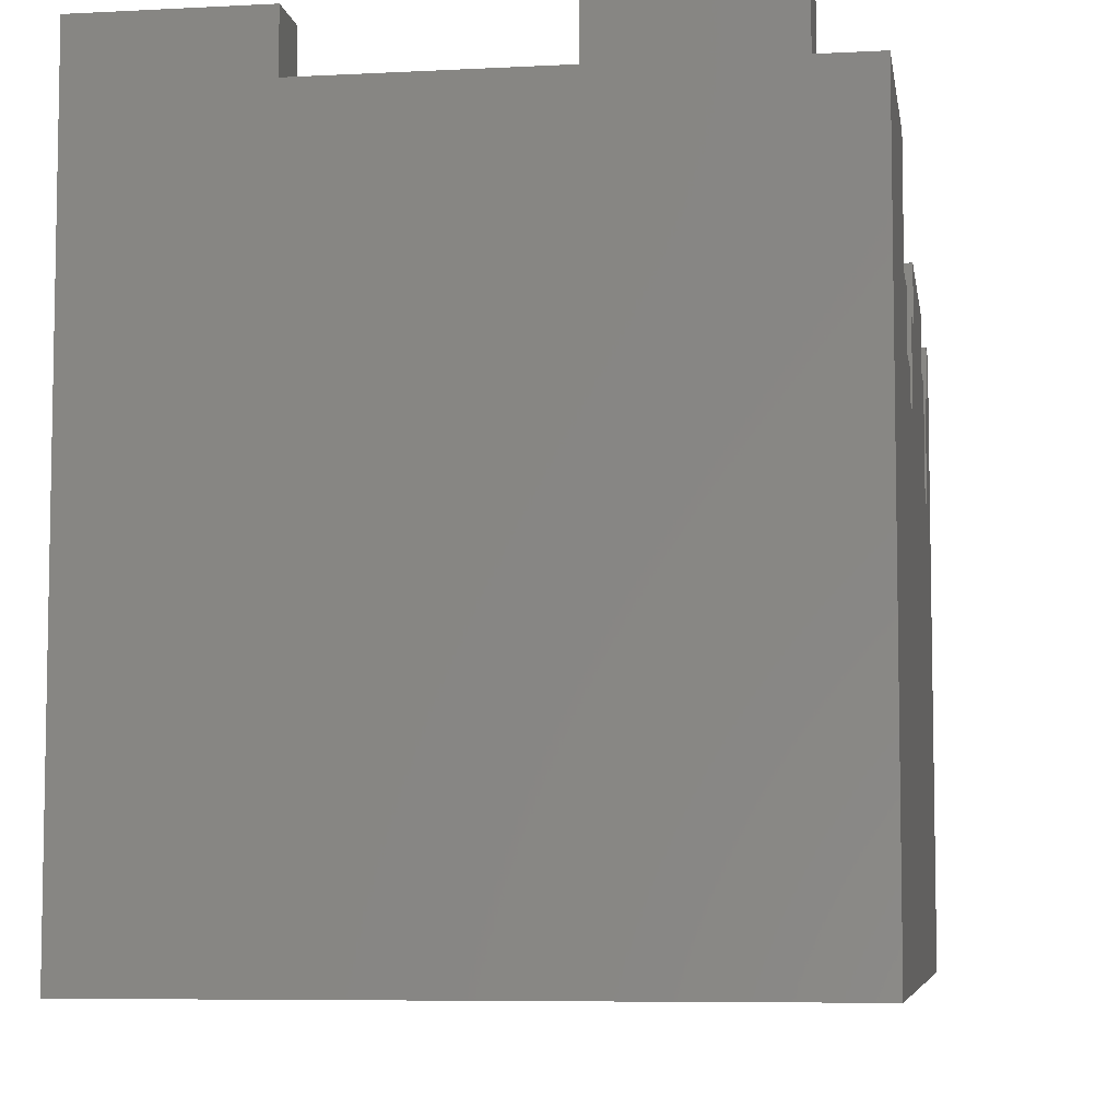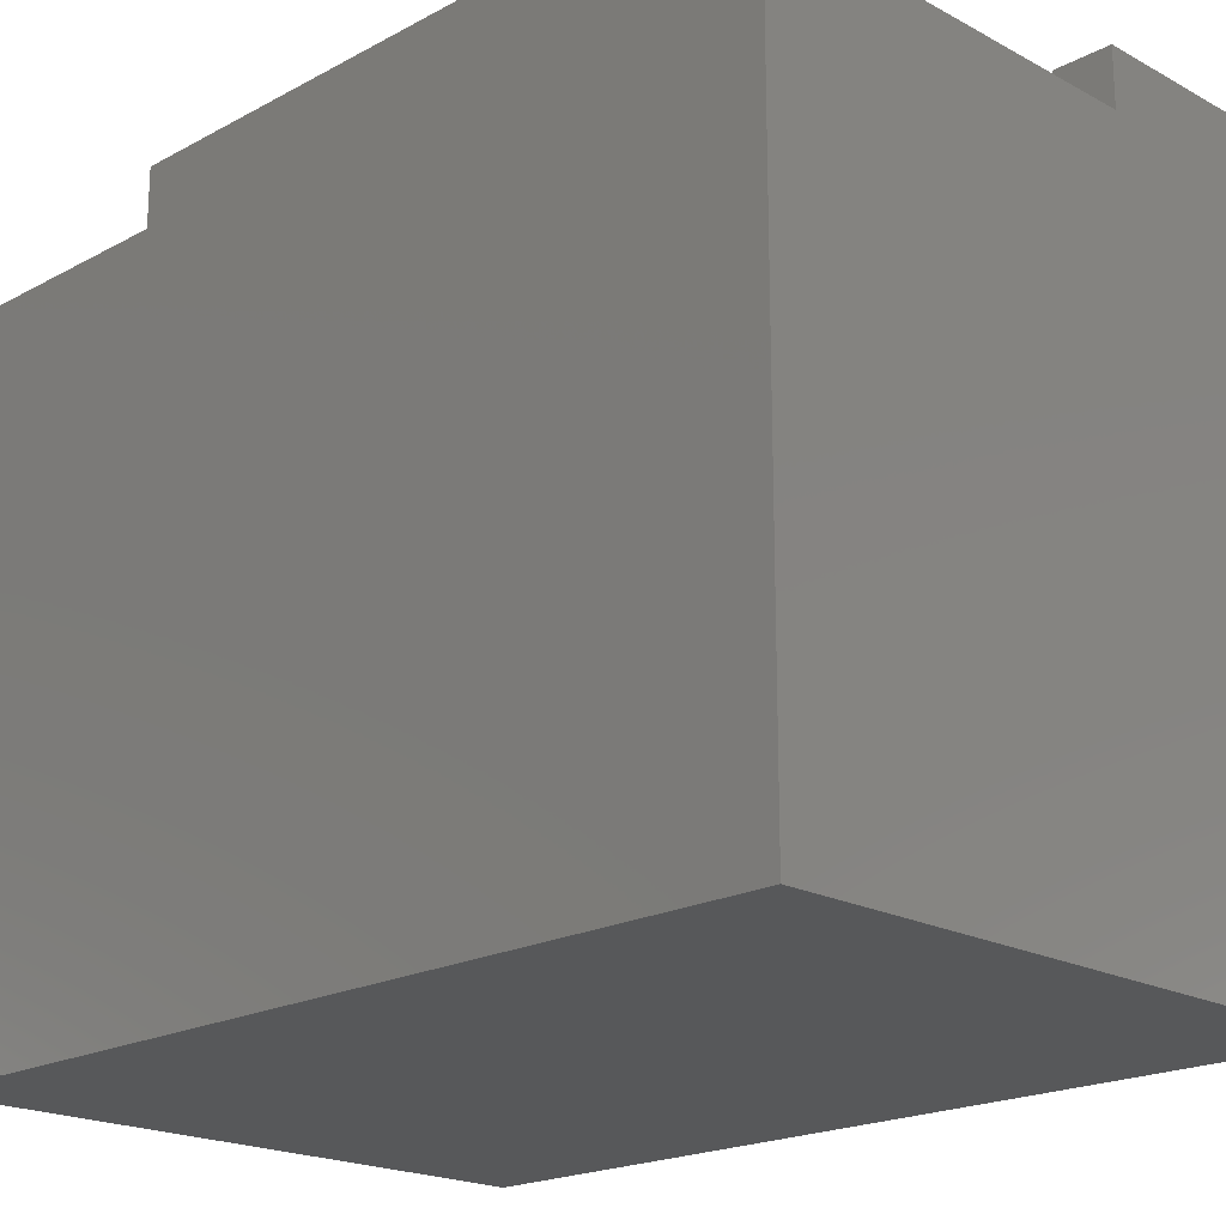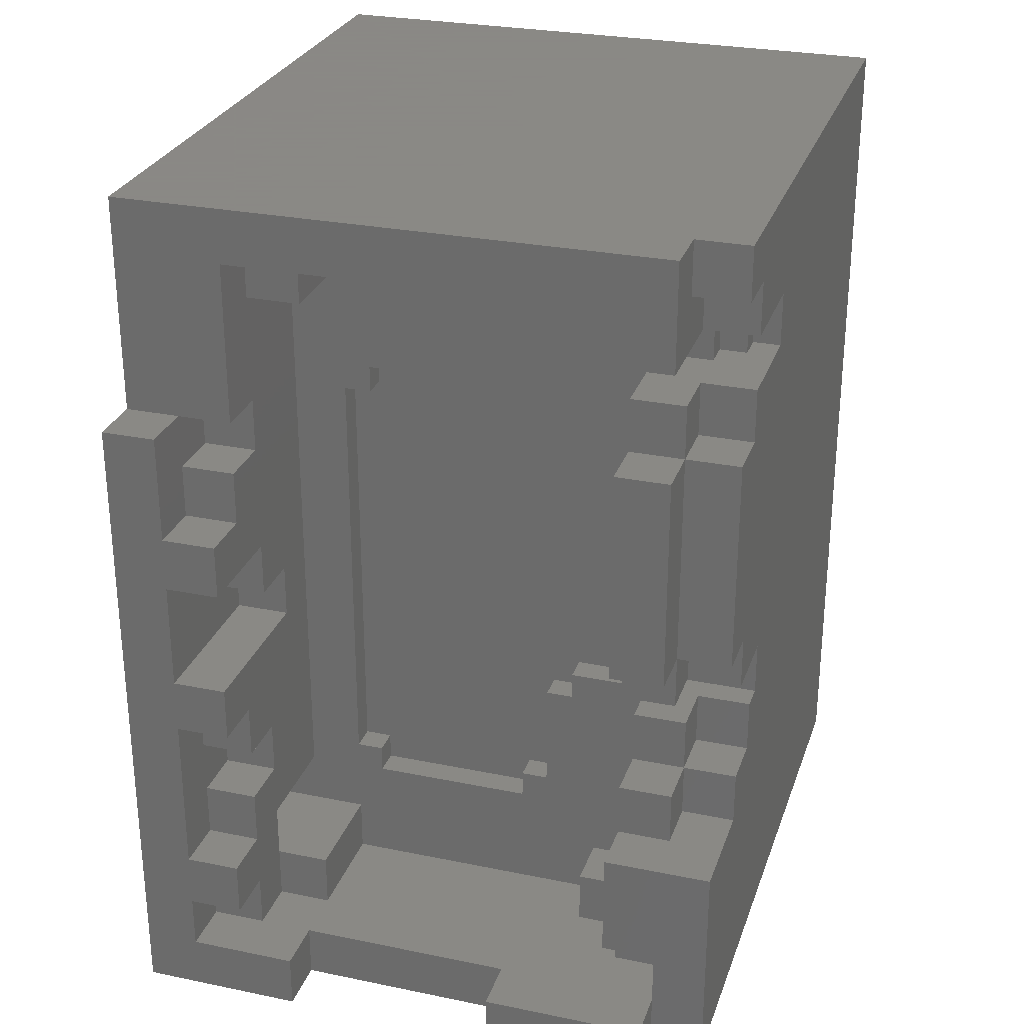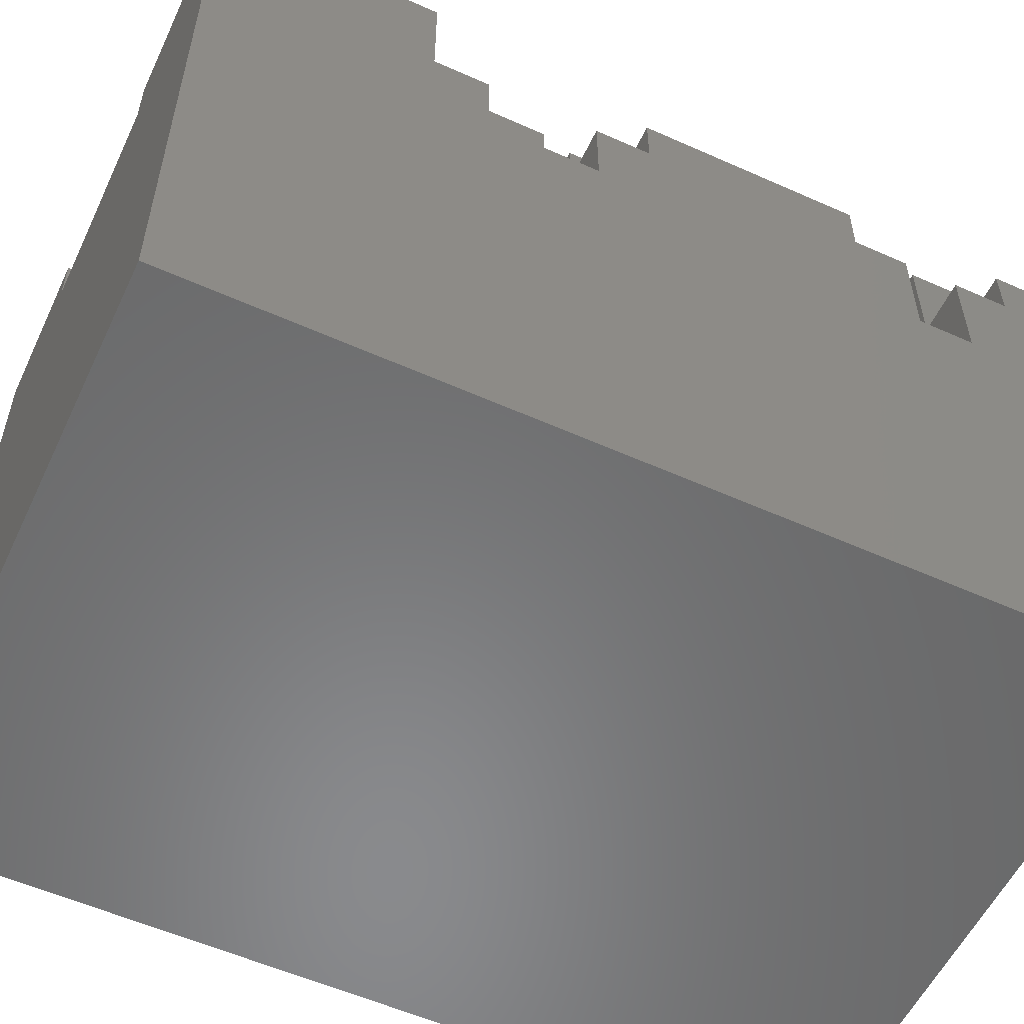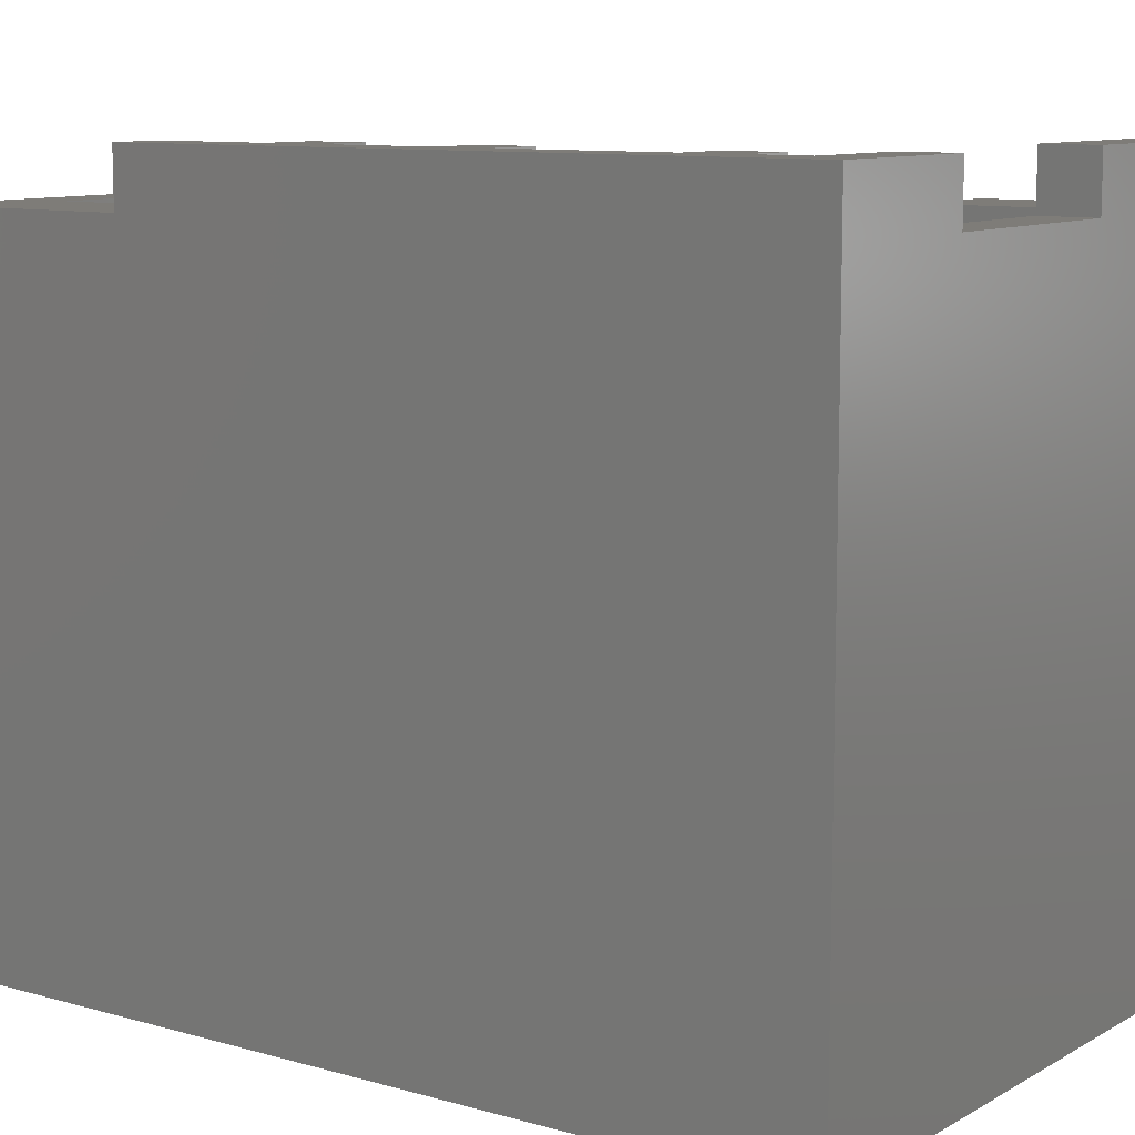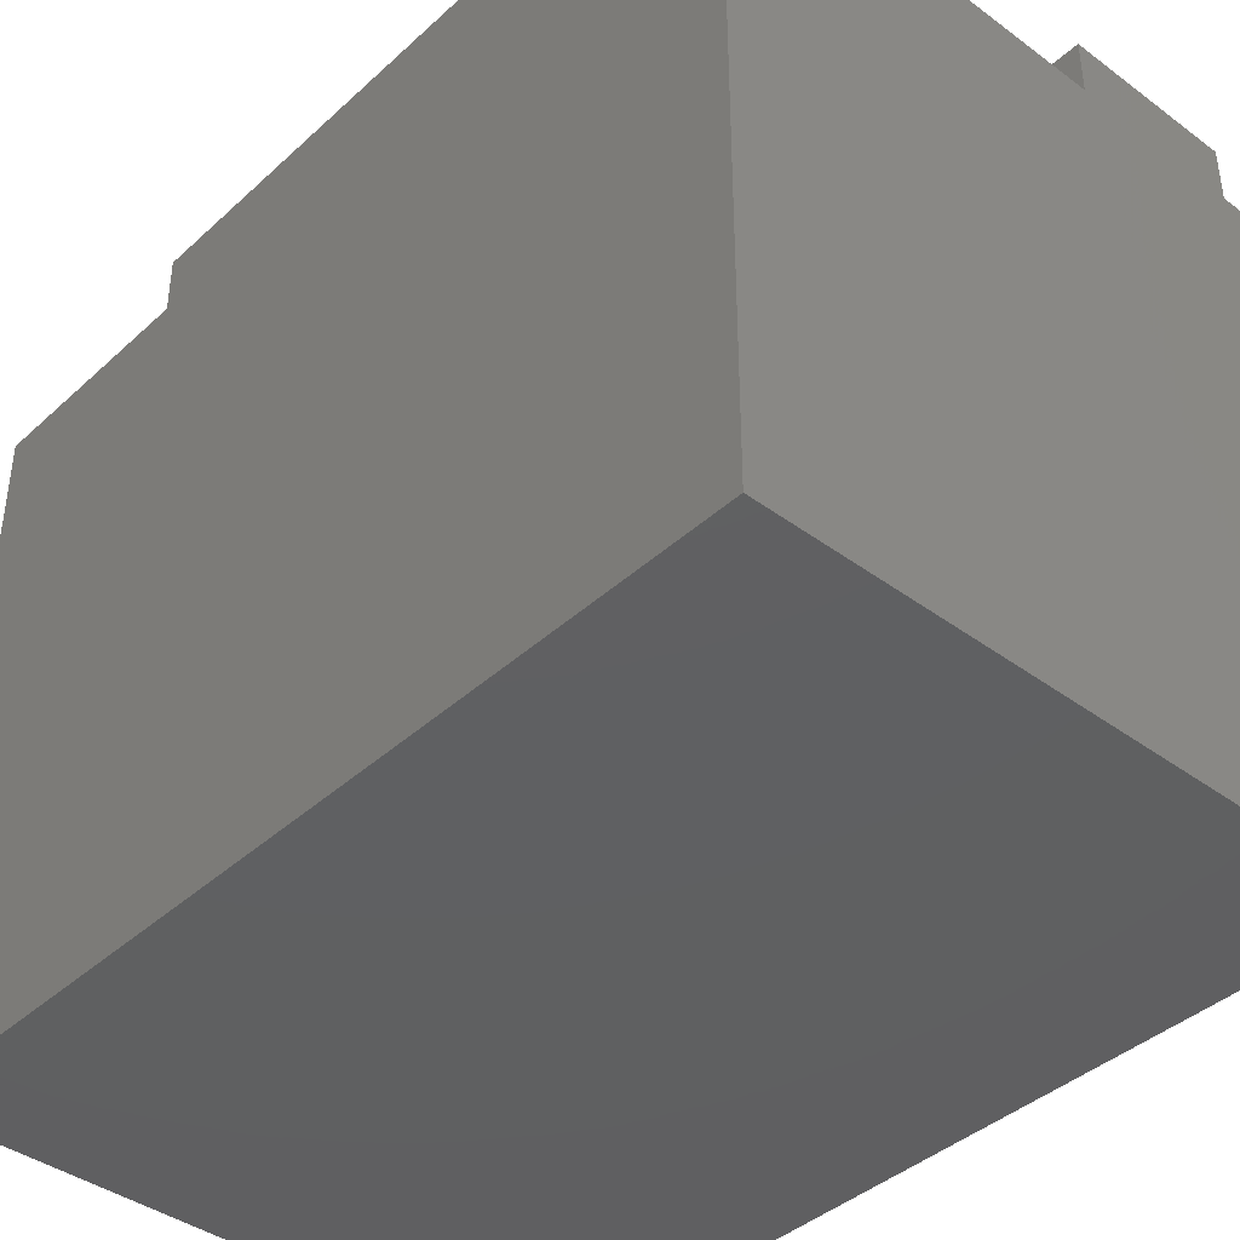
<metadata>
{"format":"stl","ext":"stl","renderer":"f3d","projection":"perspective","resolution":1024,"background":"white","views":[{"elev":-6.7,"azim":8.8,"up":"+Z"},{"elev":-19.8,"azim":-45.1,"up":"+Z"},{"elev":27.9,"azim":17.3,"up":"+Y"},{"elev":-56.0,"azim":64.9,"up":"+Z"},{"elev":9.9,"azim":-54.2,"up":"+Z"},{"elev":-40.6,"azim":-42.1,"up":"+Z"}]}
</metadata>
<code>
# stl→obj: 220 verts, 440 faces
v -125.2 149 10
v -125.2 149 8
v -127.2 149 10
v -127.2 149 8
v -123.2 155 6
v -123.2 155 8
v -123.2 153 6
v -123.2 149 8
v -123.2 149 6
v -123.2 147 6
v -123.2 141 4
v -123.2 153 2
v -123.2 147 8
v -123.2 145 8
v -123.2 143 6
v -123.2 141 6
v -123.2 145 10
v -123.2 143 10
v -123.2 131 2
v -123.2 139 4
v -123.2 133 6
v -123.2 135 6
v -123.2 137 8
v -123.2 135 8
v -123.2 139 10
v -123.2 137 10
v -123.2 131 6
v -123.2 133 8
v -123.2 131 8
v -123.2 131 10
v -123.2 129 10
v -123.2 129 8
v -123.2 129 6
v -123.2 127 6
v -123.2 127 8
v -125.2 147 8
v -125.2 147 6
v -125.2 149 6
v -125.2 145 10
v -125.2 145 8
v -125.2 143 10
v -127.2 125 10
v -125.2 137 10
v -125.2 139 10
v -121.2 125 10
v -125.2 127 10
v -125.2 129 10
v -125.2 131 10
v -121.2 127 10
v -127.2 125 -16
v -127.2 157 -16
v -127.2 157 8
v -107.2 127 2
v -107.2 127 4
v -107.2 129 2
v -107.2 129 4
v -109.2 127 4
v -109.2 129 4
v -107.2 129 8
v -107.2 129 6
v -107.2 127 8
v -107.2 127 6
v -105.2 135 4
v -107.2 135 4
v -105.2 133 4
v -107.2 133 4
v -105.2 135 2
v -107.2 135 2
v -107.2 137 4
v -107.2 137 2
v -109.2 127 2
v -109.2 129 2
v -121.2 127 8
v -121.2 125 8
v -113.2 127 8
v -113.2 125 8
v -107.2 127 10
v -107.2 125 8
v -107.2 125 10
v -113.2 127 10
v -113.2 125 10
v -111.2 127 2
v -121.2 127 2
v -111.2 127 4
v -121.2 127 6
v -109.2 127 6
v -125.2 127 8
v -125.2 129 8
v -114.2 131 2
v -120.2 131 2
v -121.2 129 2
v -121.2 132 2
v -121.2 148 2
v -121.2 153 2
v -120.2 149 2
v -114.2 149 2
v -111.2 129 2
v -113.2 132 2
v -114.2 132 2
v -109.2 137 2
v -112.2 136 2
v -113.2 136 2
v -112.2 137 2
v -120.2 132 2
v -120.2 148 2
v -114.2 148 2
v -113.2 148 2
v -111.2 153 2
v -111.2 155 2
v -113.2 140 2
v -112.2 140 2
v -109.2 151 2
v -107.2 153 2
v -107.2 151 2
v -112.2 139 2
v -109.2 139 2
v -121.2 155 2
v -125.2 131 2
v -125.2 129 2
v -105.2 137 2
v -121.2 155 6
v -121.2 153 6
v -125.2 153 6
v -125.2 153 2
v -125.2 133 8
v -125.2 131 8
v -125.2 133 6
v -125.2 135 6
v -121.2 129 6
v -125.2 143 6
v -125.2 141 6
v -125.2 141 4
v -125.2 137 8
v -125.2 135 8
v -125.2 129 6
v -125.2 131 6
v -125.2 139 4
v -123.2 155 2
v -107.2 157 8
v -109.2 155 8
v -107.2 153 8
v -109.2 153 8
v -125.2 155 6
v -125.2 155 2
v -109.2 155 6
v -111.2 155 6
v -109.2 129 8
v -109.2 129 6
v -105.2 125 8
v -105.2 133 8
v -109.2 133 8
v -109.2 133 6
v -107.2 133 6
v -109.2 135 6
v -107.2 135 6
v -111.2 129 4
v -109.2 137 4
v -109.2 135 4
v -106.2 151 2.776e-16
v -105.2 151 2.776e-16
v -106.2 153 2.776e-16
v -105.2 153 2.776e-16
v -107.2 151 1
v -107.2 153 1
v -106.2 151 1
v -106.2 153 1
v -105.2 125 -16
v -105.2 157 -16
v -107.2 153 4
v -109.2 153 6
v -111.2 153 6
v -105.2 153 4
v -120.2 149 1
v -114.2 149 1
v -113.2 148 1
v -113.2 140 1
v -113.2 136 1
v -112.2 136 1
v -112.2 137 1
v -112.2 140 1
v -112.2 139 1
v -113.2 132 1
v -105.2 137 1
v -120.2 131 1
v -114.2 131 1
v -121.2 148 1
v -121.2 132 1
v -120.2 148 1
v -120.2 132 1
v -114.2 132 1
v -105.2 139 1
v -114.2 148 1
v -107.2 155 4
v -107.2 155 6
v -107.2 157 6
v -105.2 155 4
v -105.2 157 6
v -105.2 155 6
v -105.2 149 6
v -105.2 149 4
v -107.2 149 6
v -107.2 149 4
v -107.2 151 4
v -105.2 151 4
v -105.2 141 6
v -107.2 141 6
v -107.2 141 4
v -105.2 141 4
v -105.2 139 4
v -107.2 139 4
v -107.2 149 8
v -107.2 141 8
v -107.2 151 6
v -107.2 139 6
v -109.2 149 8
v -109.2 149 6
v -109.2 141 8
v -109.2 141 6
v -109.2 139 6
v -109.2 151 6
f 1 2 3
f 3 2 4
f 5 6 7
f 7 6 8
f 7 8 9
f 10 11 9
f 9 11 12
f 9 12 7
f 13 14 10
f 10 14 15
f 10 15 11
f 11 15 16
f 17 18 14
f 14 18 15
f 12 11 19
f 19 11 20
f 19 20 21
f 21 20 22
f 22 20 23
f 22 23 24
f 20 25 23
f 23 25 26
f 19 21 27
f 27 21 28
f 27 28 29
f 30 31 29
f 29 31 32
f 29 32 33
f 33 32 34
f 34 32 35
f 33 27 29
f 1 36 2
f 2 36 37
f 2 37 38
f 1 39 36
f 36 39 40
f 1 3 39
f 39 3 41
f 39 41 18
f 42 43 3
f 3 43 44
f 3 44 41
f 45 46 42
f 42 46 47
f 42 47 48
f 48 47 31
f 48 31 30
f 45 49 46
f 48 43 42
f 43 26 44
f 44 26 25
f 18 17 39
f 3 4 42
f 42 4 50
f 50 4 51
f 51 4 52
f 53 54 55
f 55 54 56
f 54 57 56
f 56 57 58
f 59 60 61
f 61 60 62
f 63 64 65
f 65 64 66
f 63 67 64
f 64 67 68
f 64 68 69
f 69 68 70
f 71 53 72
f 72 53 55
f 73 49 74
f 74 49 45
f 75 73 76
f 76 73 74
f 61 77 78
f 78 77 79
f 77 80 79
f 79 80 81
f 80 75 81
f 81 75 76
f 82 83 84
f 84 83 85
f 84 85 86
f 86 85 75
f 86 75 61
f 61 75 80
f 61 80 77
f 34 35 85
f 85 35 73
f 85 73 75
f 87 46 35
f 35 46 49
f 35 49 73
f 61 62 86
f 86 57 84
f 46 87 47
f 47 87 88
f 82 89 83
f 83 89 90
f 83 90 91
f 91 90 92
f 91 92 19
f 19 92 93
f 19 93 12
f 12 93 94
f 94 93 95
f 94 95 96
f 82 97 89
f 89 97 98
f 89 98 99
f 72 100 97
f 97 100 101
f 97 101 98
f 98 101 102
f 100 103 101
f 90 104 92
f 93 105 95
f 106 107 96
f 96 107 108
f 96 108 109
f 110 111 107
f 107 111 112
f 107 112 108
f 108 112 113
f 113 112 114
f 115 116 111
f 111 116 112
f 109 117 96
f 96 117 94
f 118 119 19
f 19 119 91
f 68 67 70
f 70 67 120
f 121 5 122
f 122 5 7
f 7 12 123
f 123 12 124
f 28 125 29
f 29 125 126
f 28 21 125
f 125 21 127
f 126 48 29
f 29 48 30
f 127 21 128
f 128 21 22
f 32 88 35
f 35 88 87
f 32 31 88
f 88 31 47
f 34 85 33
f 33 85 129
f 9 38 10
f 10 38 37
f 15 130 16
f 16 130 131
f 131 132 16
f 16 132 11
f 23 133 24
f 24 133 134
f 134 128 24
f 24 128 22
f 33 135 27
f 27 135 136
f 136 118 27
f 27 118 19
f 11 132 20
f 20 132 137
f 85 83 129
f 129 83 91
f 129 91 33
f 33 91 119
f 33 119 135
f 43 133 26
f 26 133 23
f 25 20 44
f 44 20 137
f 13 36 14
f 14 36 40
f 13 10 36
f 36 10 37
f 15 18 130
f 130 18 41
f 40 39 14
f 14 39 17
f 2 38 8
f 8 38 9
f 7 12 122
f 122 12 94
f 5 138 7
f 7 138 12
f 122 94 121
f 121 94 117
f 8 6 2
f 2 6 4
f 4 6 52
f 52 6 139
f 139 6 140
f 139 140 141
f 141 140 142
f 7 123 5
f 5 123 143
f 123 124 143
f 143 124 144
f 135 119 136
f 136 119 118
f 133 43 134
f 134 43 48
f 134 48 125
f 125 48 126
f 125 127 134
f 134 127 128
f 41 44 131
f 131 44 137
f 131 137 132
f 131 130 41
f 124 12 144
f 144 12 138
f 143 144 5
f 5 144 138
f 145 140 146
f 146 140 6
f 146 6 121
f 121 6 5
f 121 117 146
f 146 117 109
f 147 148 59
f 59 148 60
f 149 150 59
f 59 150 151
f 59 151 147
f 59 61 149
f 149 61 78
f 152 151 153
f 153 151 150
f 153 150 65
f 65 66 153
f 152 153 154
f 154 153 155
f 58 156 57
f 57 156 84
f 156 97 84
f 84 97 82
f 58 72 156
f 156 72 97
f 57 71 58
f 58 71 72
f 58 72 56
f 56 72 55
f 69 157 64
f 64 157 158
f 60 148 62
f 62 148 86
f 154 158 152
f 152 158 58
f 152 58 148
f 148 58 86
f 86 58 57
f 157 100 158
f 158 100 72
f 158 72 58
f 148 147 152
f 152 147 151
f 158 154 64
f 64 154 155
f 64 155 66
f 66 155 153
f 159 160 161
f 161 160 162
f 114 163 113
f 113 163 164
f 163 165 164
f 164 165 166
f 167 50 168
f 168 50 51
f 165 159 166
f 166 159 161
f 113 169 108
f 108 169 170
f 108 170 171
f 164 166 113
f 113 166 172
f 113 172 169
f 161 162 166
f 166 162 172
f 169 141 170
f 170 141 142
f 95 173 96
f 96 173 174
f 107 175 110
f 110 175 176
f 177 102 178
f 178 102 101
f 178 101 179
f 179 101 103
f 180 111 176
f 176 111 110
f 181 115 180
f 180 115 111
f 182 98 177
f 177 98 102
f 103 100 179
f 179 100 183
f 183 100 70
f 183 70 120
f 100 157 70
f 70 157 69
f 184 90 185
f 185 90 89
f 186 93 187
f 187 93 92
f 186 187 188
f 188 187 189
f 188 189 176
f 176 189 177
f 176 177 179
f 179 177 178
f 184 185 189
f 189 185 190
f 189 190 177
f 177 190 182
f 176 179 181
f 181 179 183
f 181 183 191
f 181 180 176
f 175 192 176
f 176 192 188
f 174 173 192
f 192 173 188
f 106 192 107
f 107 192 175
f 96 174 106
f 106 174 192
f 99 190 89
f 89 190 185
f 98 182 99
f 99 182 190
f 104 189 92
f 92 189 187
f 90 184 104
f 104 184 189
f 93 186 105
f 105 186 188
f 105 188 95
f 95 188 173
f 193 194 169
f 169 194 141
f 141 194 139
f 139 194 195
f 145 146 170
f 170 146 171
f 170 142 145
f 145 142 140
f 146 109 171
f 171 109 108
f 196 193 172
f 172 193 169
f 197 195 198
f 198 195 194
f 194 193 198
f 198 193 196
f 139 195 52
f 52 195 51
f 51 195 168
f 168 195 197
f 199 200 201
f 201 200 202
f 202 200 203
f 203 200 204
f 199 201 205
f 205 201 206
f 206 207 205
f 205 207 208
f 208 207 209
f 209 207 210
f 209 191 208
f 208 191 160
f 208 160 200
f 200 160 204
f 183 167 191
f 191 167 168
f 191 168 160
f 160 168 162
f 162 168 197
f 162 197 196
f 196 197 198
f 120 67 183
f 183 67 167
f 63 65 67
f 67 65 167
f 150 149 65
f 65 149 167
f 196 172 162
f 200 199 208
f 208 199 205
f 201 211 206
f 206 211 212
f 203 213 202
f 202 213 201
f 207 206 210
f 210 206 214
f 211 201 215
f 215 201 216
f 211 215 212
f 212 215 217
f 217 218 212
f 212 218 206
f 206 218 214
f 214 218 219
f 214 219 210
f 210 219 116
f 210 116 191
f 191 116 181
f 181 116 115
f 191 209 210
f 213 220 201
f 201 220 216
f 220 112 216
f 216 112 116
f 216 116 218
f 218 116 219
f 218 217 216
f 216 217 215
f 213 203 220
f 220 203 112
f 112 203 114
f 114 203 204
f 114 204 165
f 165 204 160
f 165 160 159
f 165 163 114
f 71 57 53
f 53 57 54
f 149 78 167
f 167 78 76
f 167 76 50
f 50 76 74
f 50 74 42
f 42 74 45
f 78 79 76
f 76 79 81

</code>
